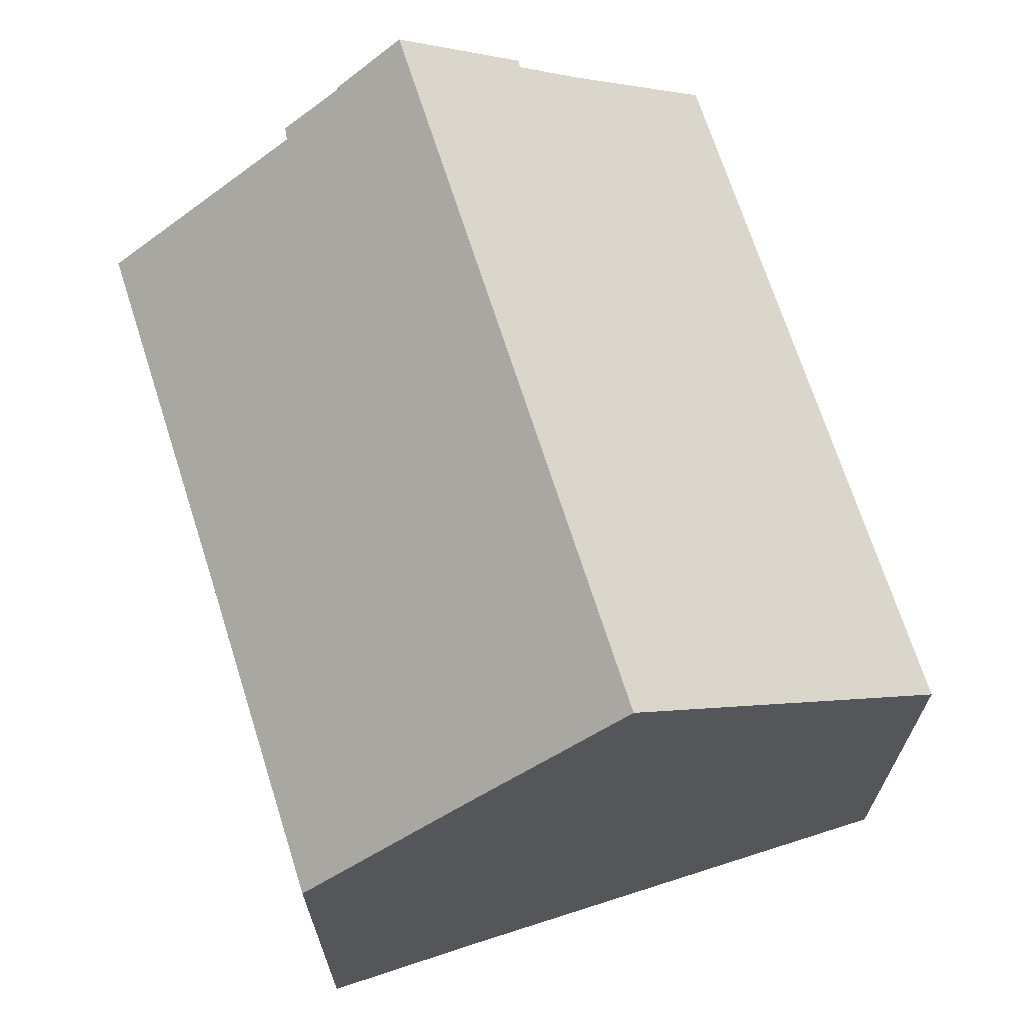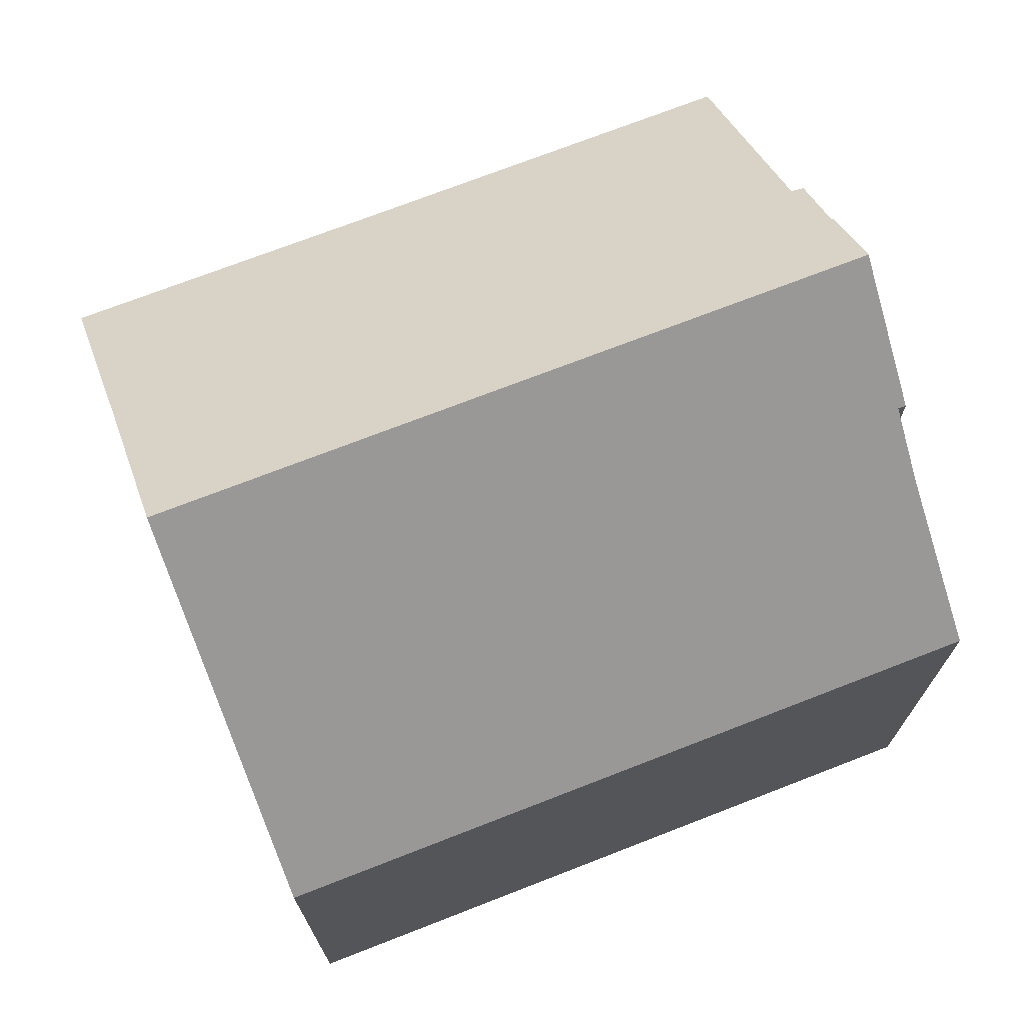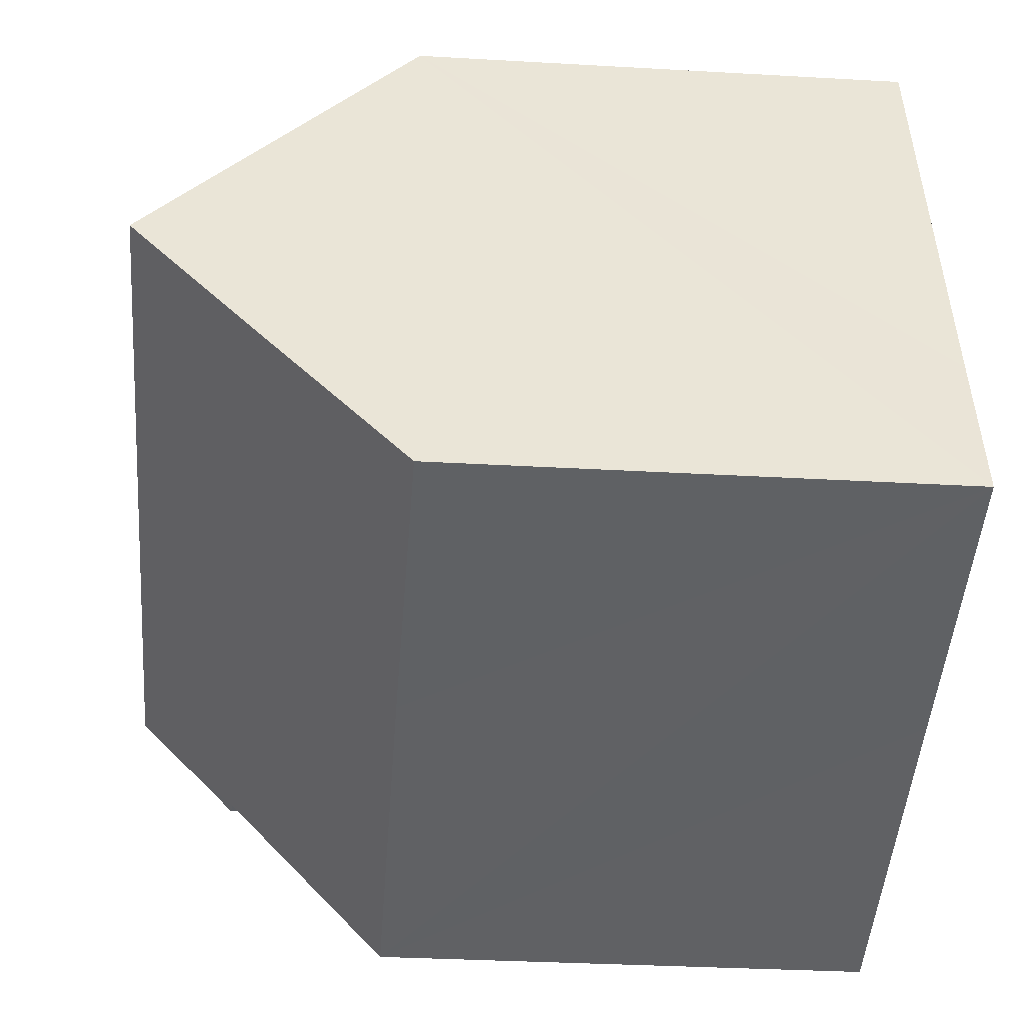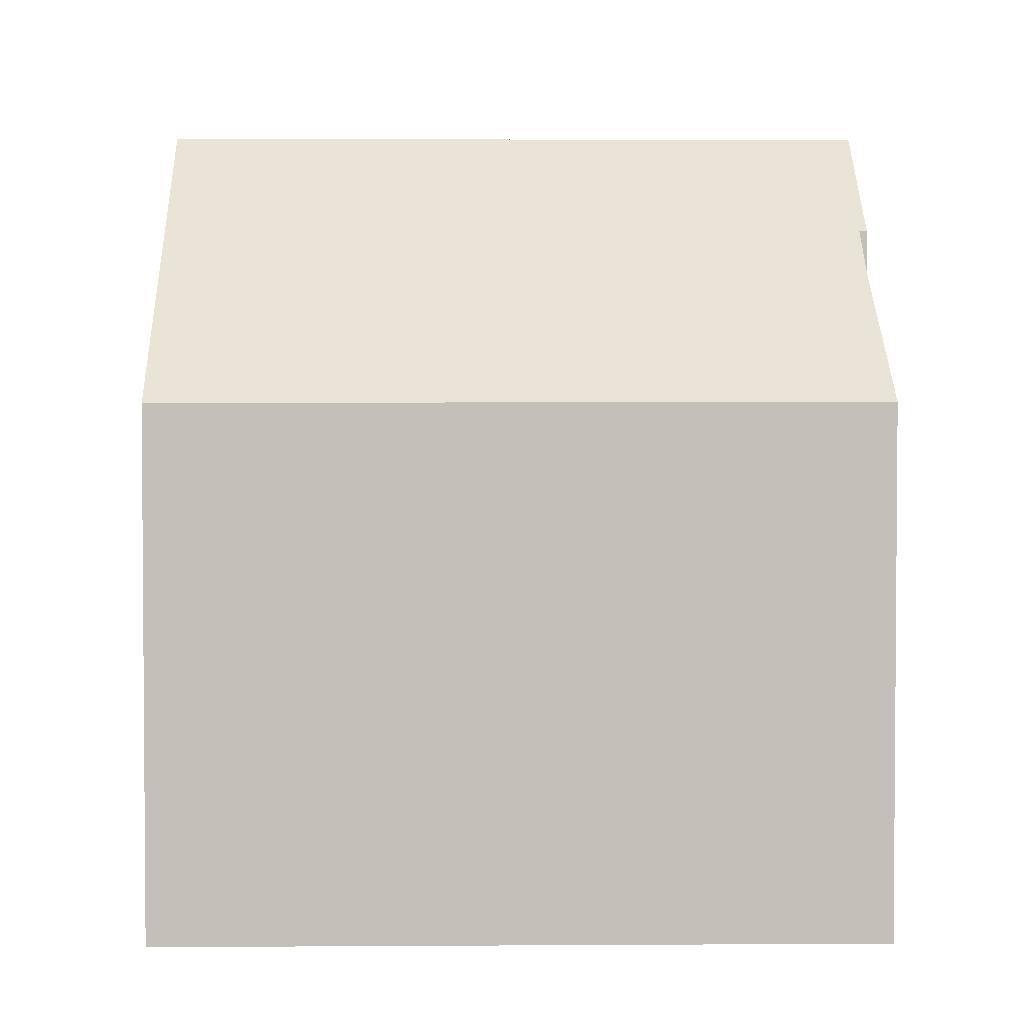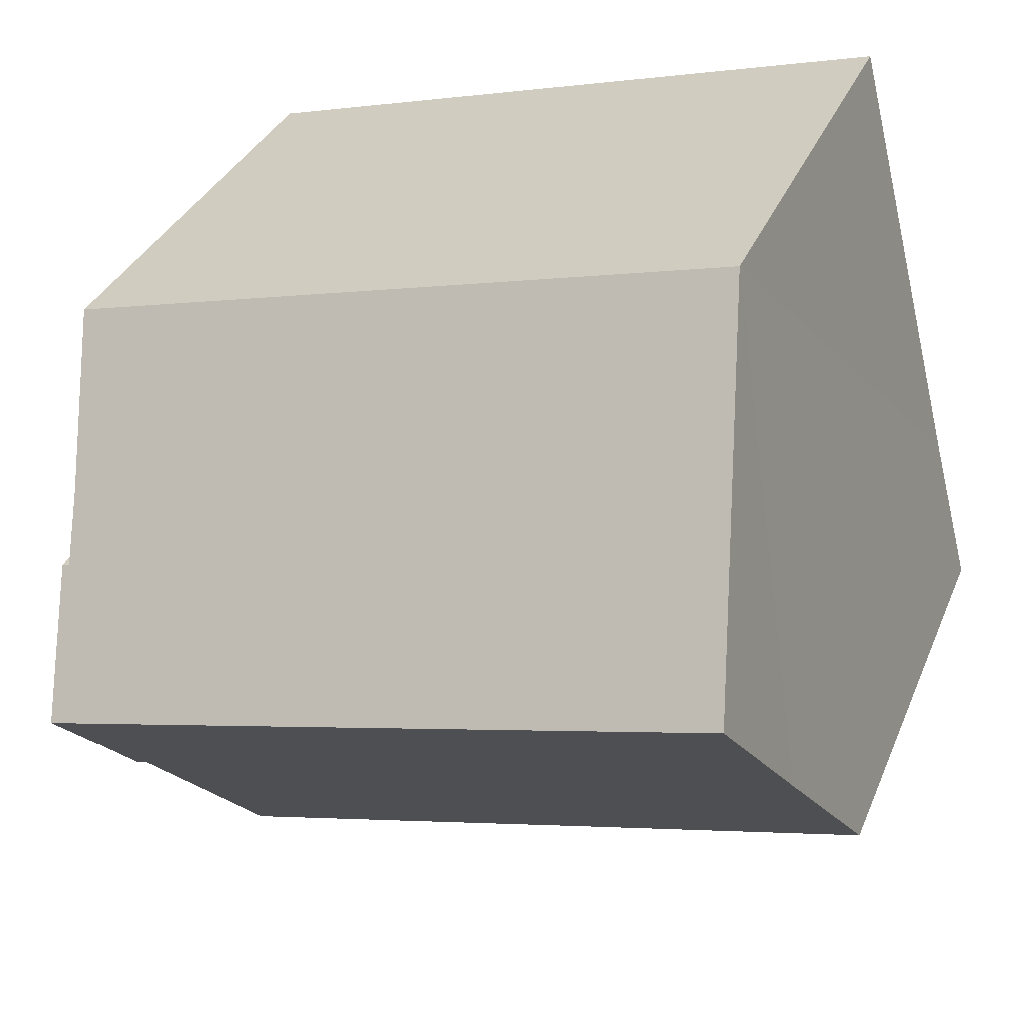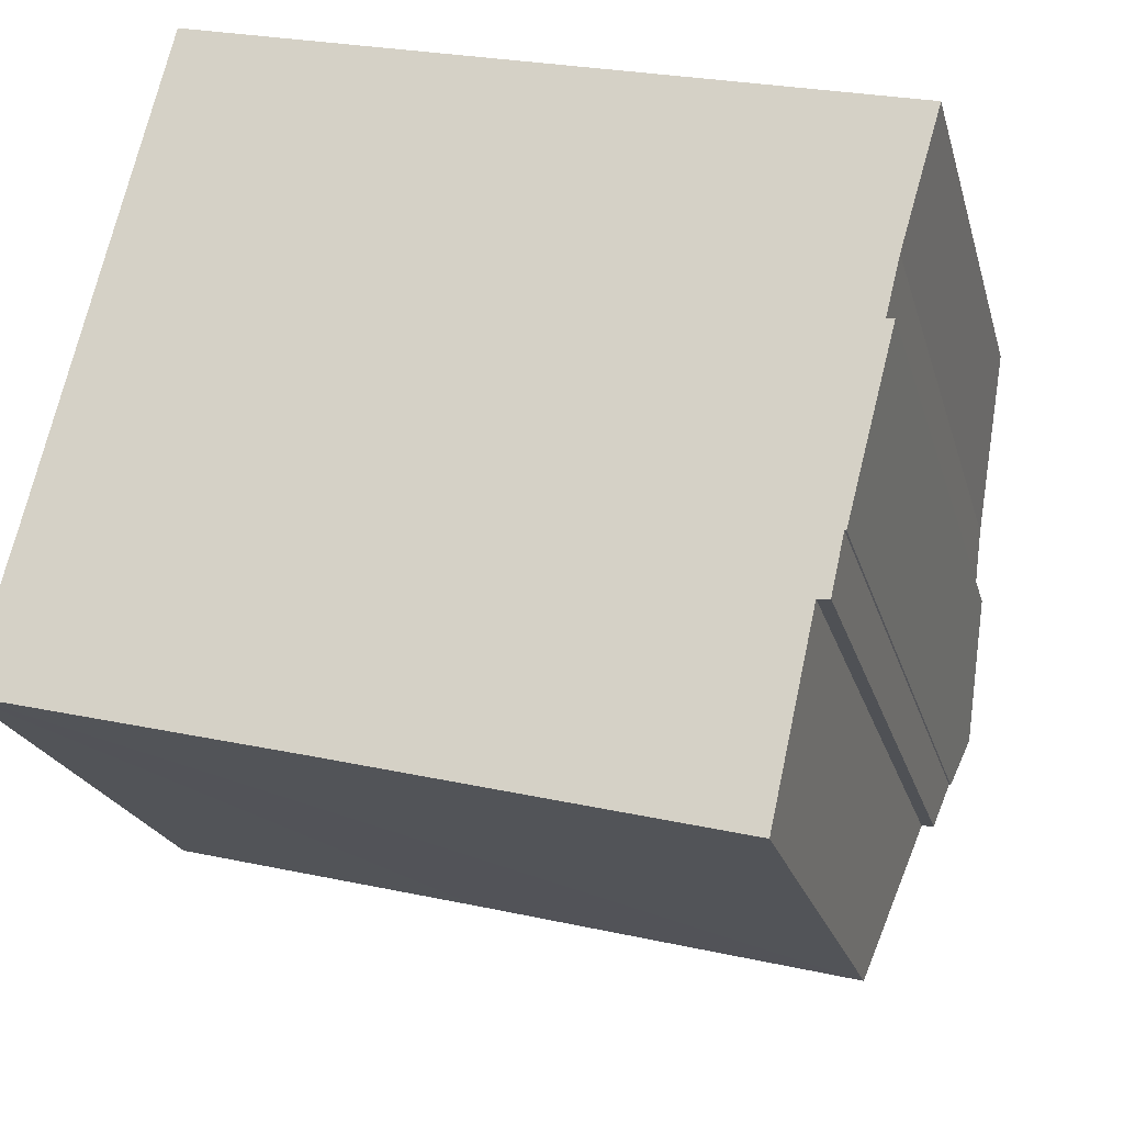
<metadata>
{"format":"obj","ext":"obj","renderer":"f3d","projection":"perspective","resolution":1024,"background":"white","views":[{"elev":69.3,"azim":-93.7,"up":"+Y"},{"elev":72.9,"azim":-7.2,"up":"+Y"},{"elev":-33.2,"azim":-94.5,"up":"+Z"},{"elev":2.9,"azim":12.8,"up":"+Y"},{"elev":33.1,"azim":-160.0,"up":"+Z"},{"elev":-21.0,"azim":13.8,"up":"+Z"}]}
</metadata>
<code>
v  0.621 9.651 2.39
v  4.534 7.565 -1.109
v  0 7.549 4.622e-16
v  1.179 11.6 4.61
v  11.31 11.6 2.09
v  10.68 10.03 0.341
v  10.06 7.557 -2.493
v  11.04 10.78 1.165
v  10.86 10.05 0.326
v  11.07 10.78 1.157
v  12.44 7.559 6.7
v  2.34 7.543 9.232
v  11.85 9.351 4.678
v  11.64 10.08 3.844
v  11.75 10.08 3.821
v  0 0 0
v  0.621 -1.463e-16 2.39
v  2.34 -5.653e-16 9.232
v  1.179 -2.823e-16 4.61
v  12.44 -4.103e-16 6.7
v  11.64 -2.354e-16 3.844
v  11.75 -2.34e-16 3.821
v  11.85 -2.864e-16 4.678
v  11.07 -7.085e-17 1.157
v  11.31 -1.28e-16 2.09
v  11.04 -7.134e-17 1.165
v  10.86 -1.996e-17 0.326
v  10.68 -2.088e-17 0.341
v  10.06 1.527e-16 -2.493
v  4.534 6.791e-17 -1.109
g defaultobject
f 1 2 3
f 2 1 4
f 2 4 5
f 2 5 6
f 2 6 7
f 6 5 8
f 6 8 9
f 8 5 10
f 11 4 12
f 4 11 13
f 4 13 14
f 4 14 5
f 5 14 15
f 1 12 4
f 12 1 3
f 12 3 16
f 12 16 17
f 12 17 18
f 18 17 19
f 12 20 11
f 20 12 18
f 21 15 14
f 15 21 22
f 11 23 13
f 23 11 20
f 13 21 14
f 21 13 23
f 15 10 5
f 10 15 24
f 24 15 22
f 24 22 25
f 26 9 8
f 9 26 27
f 28 7 6
f 7 28 29
f 10 26 8
f 26 10 24
f 27 6 9
f 6 27 28
f 2 16 3
f 16 2 7
f 16 7 30
f 30 7 29
f 26 28 27
f 25 26 24
f 28 30 29
f 30 28 26
f 30 26 25
f 30 25 22
f 30 22 21
f 30 21 23
f 30 23 20
f 30 20 18
f 30 18 19
f 30 19 17
f 30 17 16

</code>
